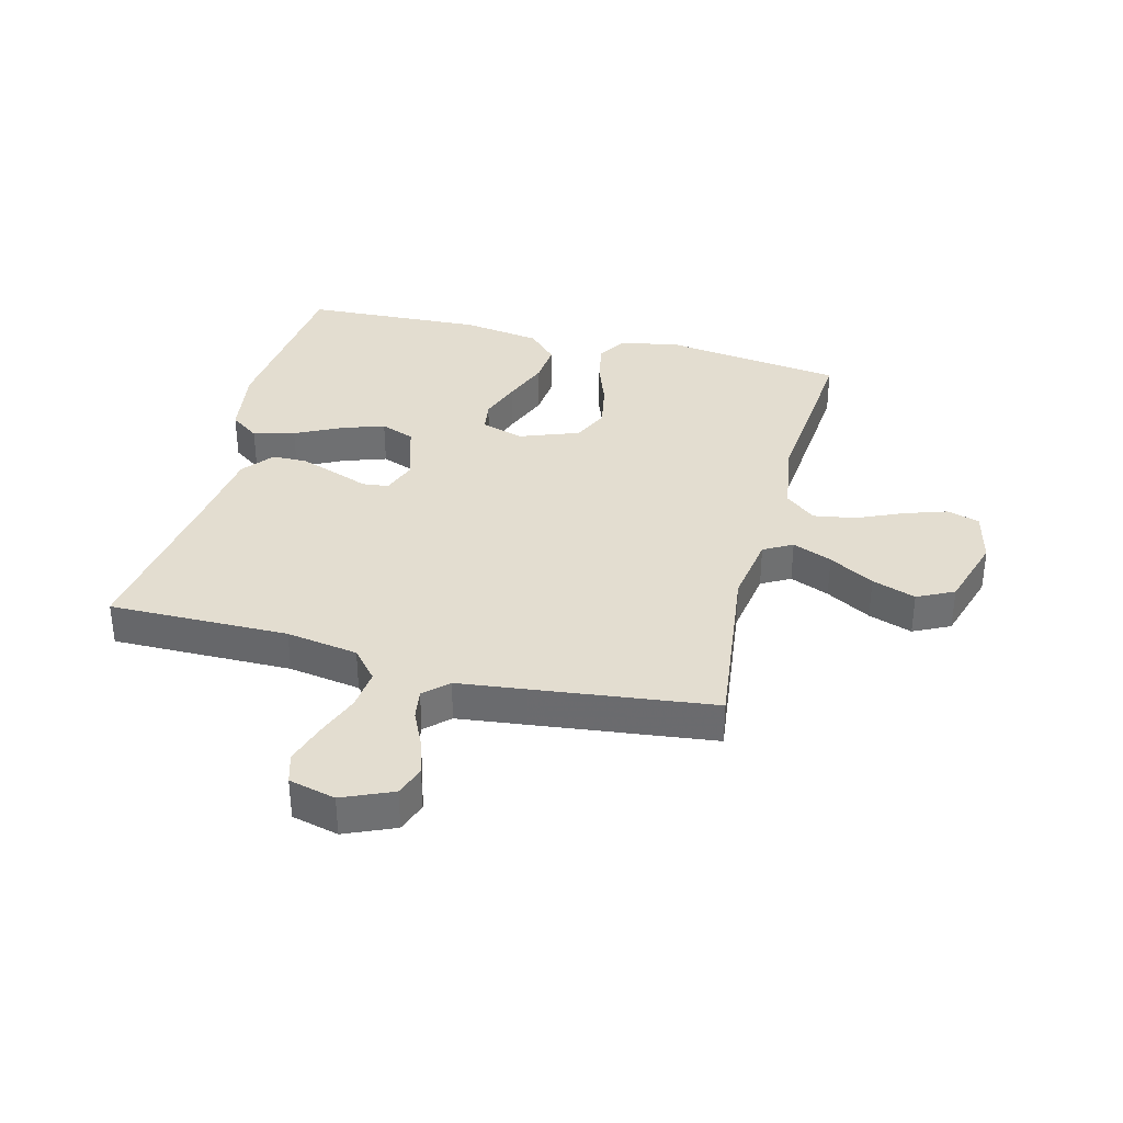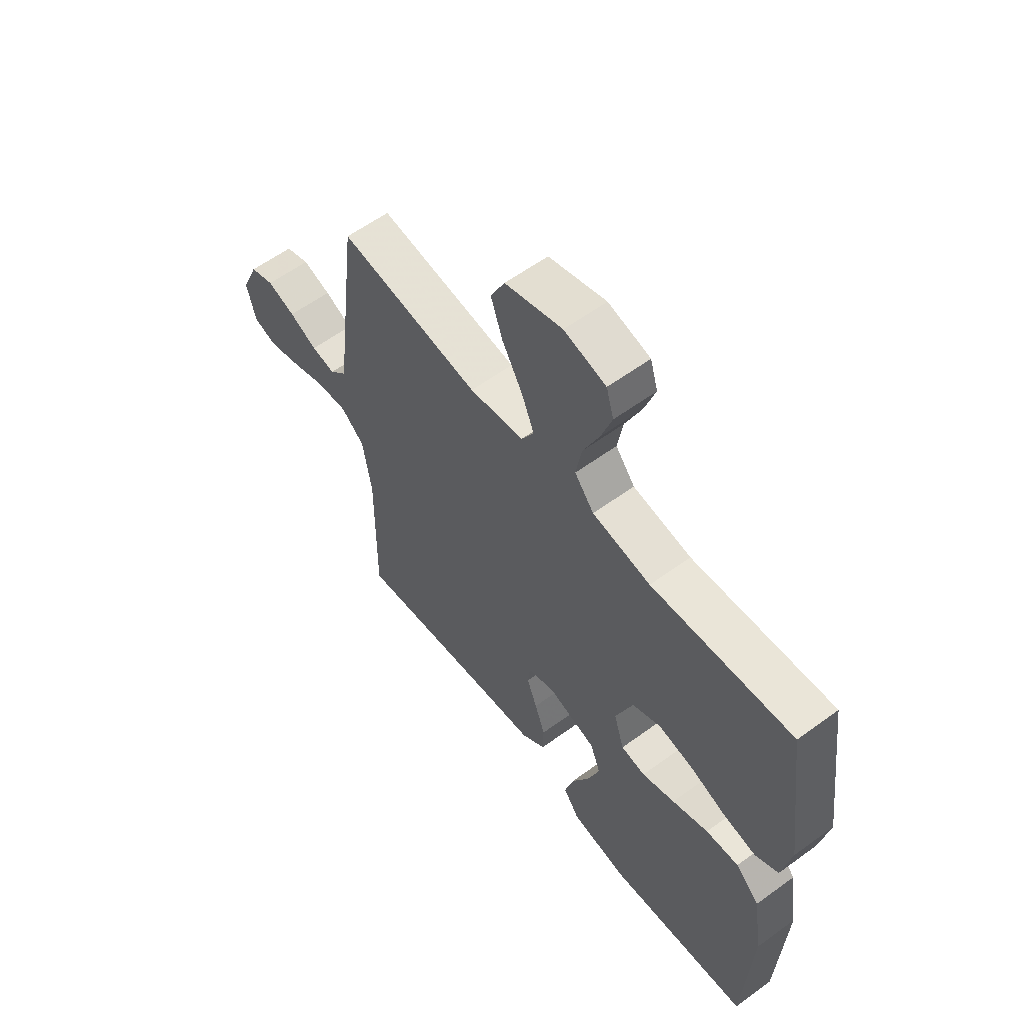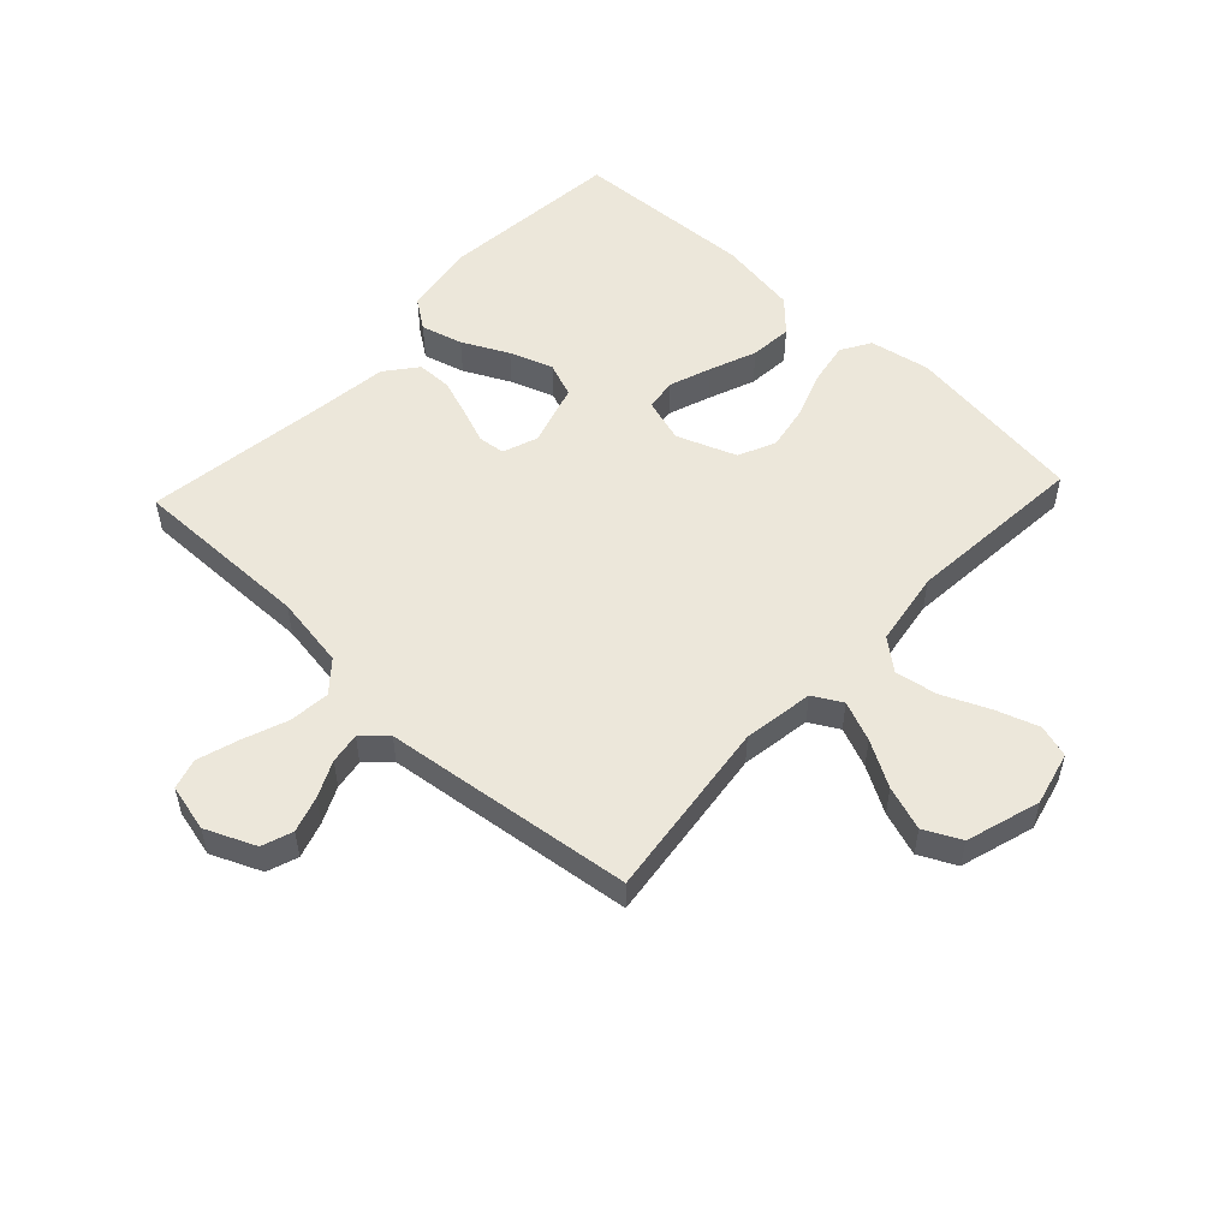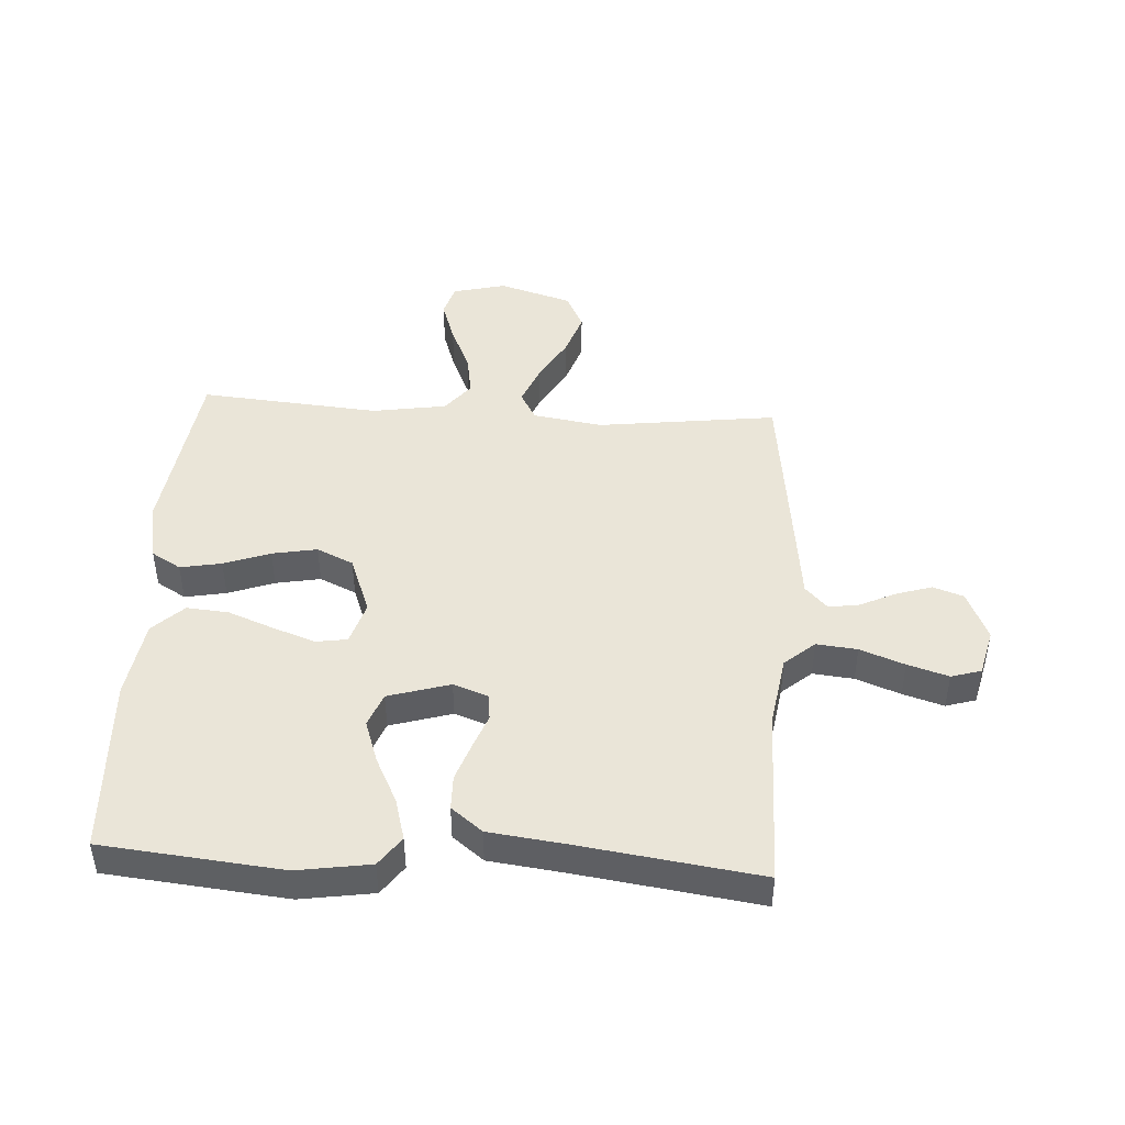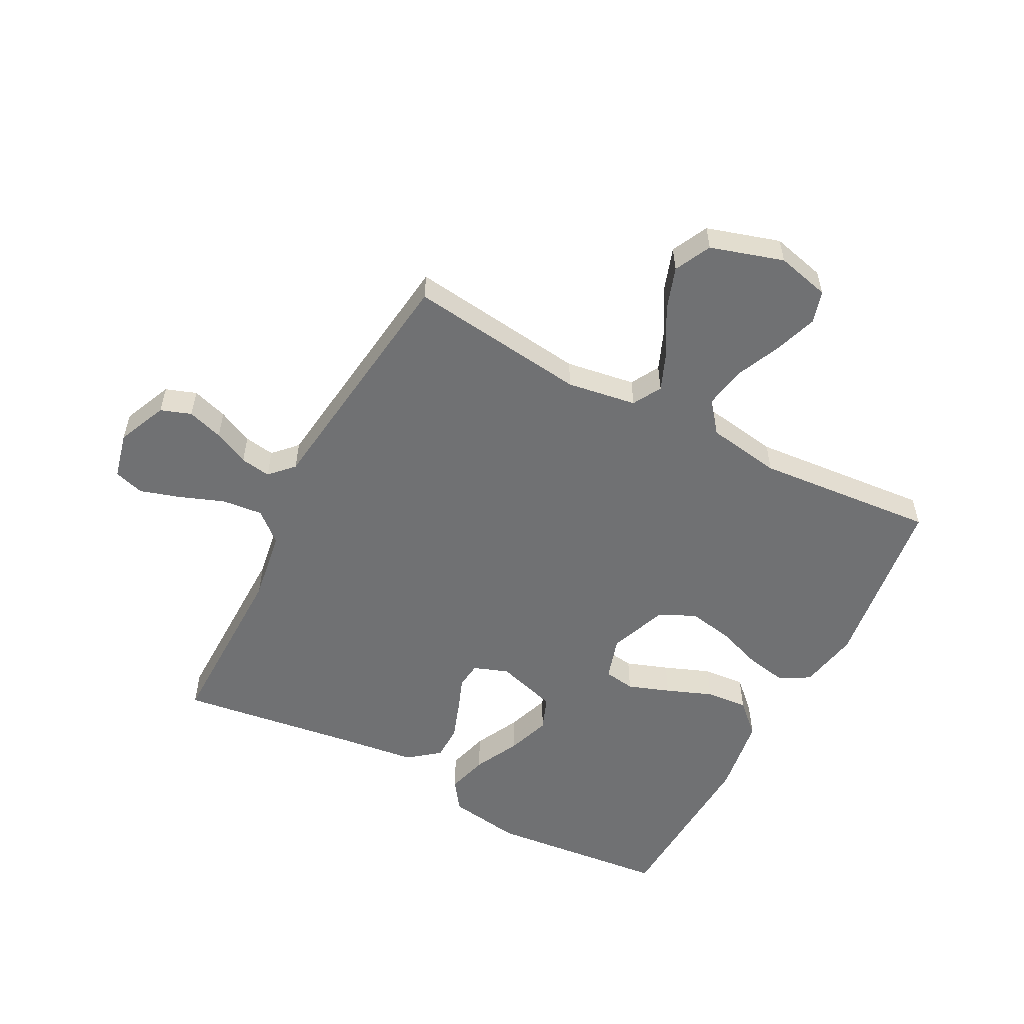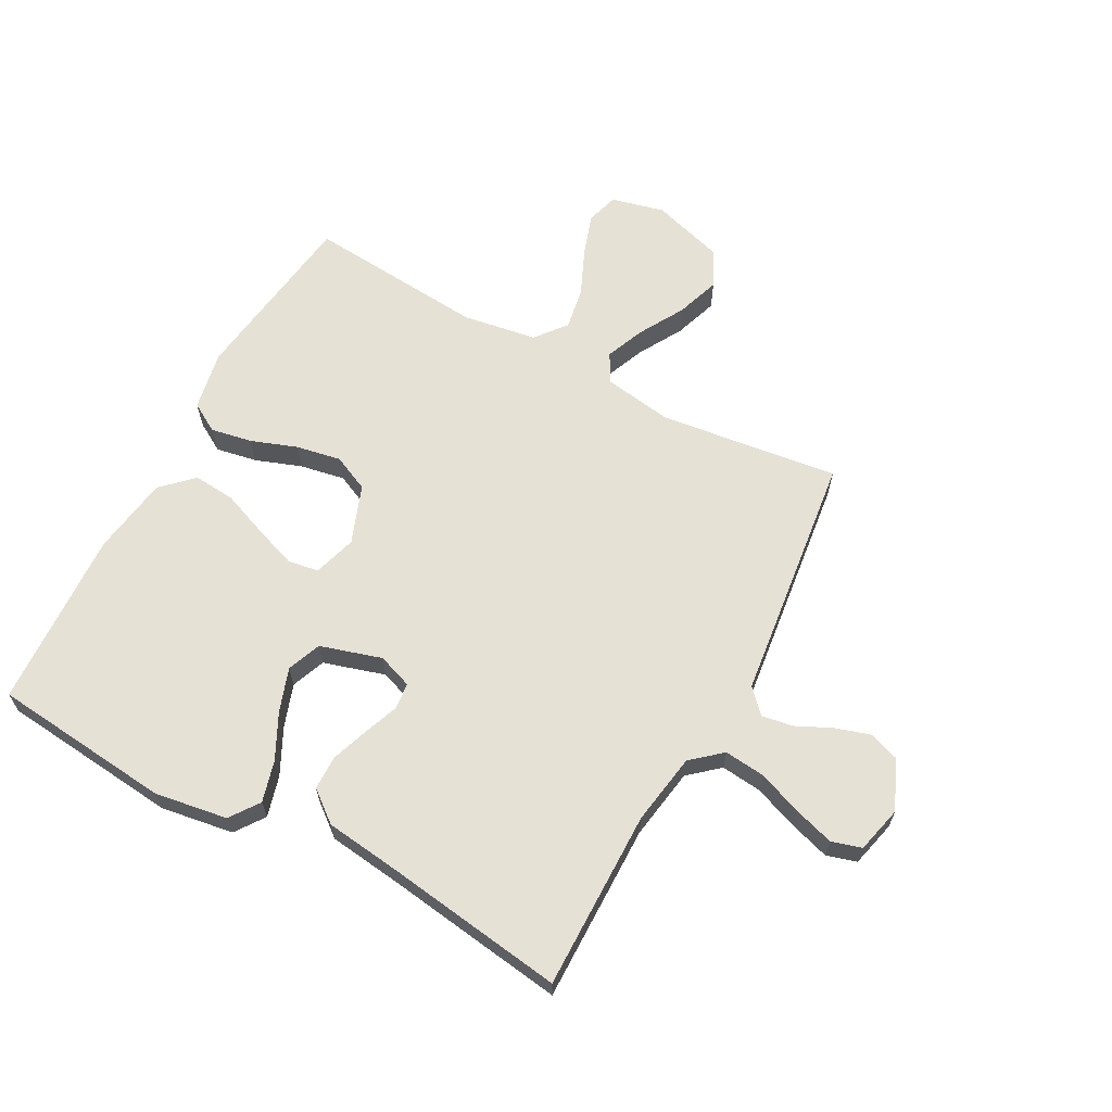
<metadata>
{"format":"obj","ext":"obj","renderer":"f3d","projection":"perspective","resolution":1024,"background":"white","views":[{"elev":35.5,"azim":-75.5,"up":"+Y"},{"elev":59.3,"azim":53.1,"up":"+Z"},{"elev":53.5,"azim":-46.9,"up":"+Y"},{"elev":45.3,"azim":-176.5,"up":"+Y"},{"elev":-55.1,"azim":-27.7,"up":"+Y"},{"elev":64.2,"azim":-151.6,"up":"+Y"}]}
</metadata>
<code>
v 0.5 0.07 -0.5
v 0.2 0.07 -0.53
v 0.078 0.07 -0.511
v 0.043 0.07 -0.462
v 0.062 0.07 -0.393
v 0.1 0.07 -0.317
v 0.125 0.07 -0.245
v 0.103 0.07 -0.188
v 0 0.07 -0.157
v -0.058 0.07 -0.178
v -0.063 0.07 -0.222
v -0.041 0.07 -0.28
v -0.019 0.07 -0.343
v -0.02 0.07 -0.401
v -0.072 0.07 -0.442
v -0.2 0.07 -0.458
v -0.5 0.07 -0.5
v -0.497 0.07 -0.2
v -0.516 0.07 -0.08
v -0.566 0.07 -0.037
v -0.634 0.07 -0.044
v -0.708 0.07 -0.072
v -0.776 0.07 -0.093
v -0.826 0.07 -0.078
v -0.845 0.07 0
v -0.809 0.07 0.083
v -0.758 0.07 0.101
v -0.698 0.07 0.082
v -0.639 0.07 0.054
v -0.588 0.07 0.046
v -0.551 0.07 0.085
v -0.537 0.07 0.2
v -0.5 0.07 0.5
v -0.2 0.07 0.462
v -0.084 0.07 0.48
v -0.057 0.07 0.528
v -0.084 0.07 0.594
v -0.127 0.07 0.669
v -0.152 0.07 0.742
v -0.122 0.07 0.803
v 0 0.07 0.84
v 0.089 0.07 0.818
v 0.105 0.07 0.764
v 0.081 0.07 0.693
v 0.047 0.07 0.616
v 0.035 0.07 0.546
v 0.076 0.07 0.495
v 0.2 0.07 0.475
v 0.5 0.07 0.5
v 0.54 0.07 0.2
v 0.521 0.07 0.1
v 0.472 0.07 0.071
v 0.403 0.07 0.084
v 0.326 0.07 0.112
v 0.251 0.07 0.126
v 0.19 0.07 0.098
v 0.153 0.07 0
v 0.175 0.07 -0.072
v 0.227 0.07 -0.08
v 0.297 0.07 -0.055
v 0.374 0.07 -0.025
v 0.444 0.07 -0.019
v 0.495 0.07 -0.068
v 0.515 0.07 -0.2
v 0.5 0 -0.5
v 0.2 0 -0.53
v 0.078 0 -0.511
v 0.043 0 -0.462
v 0.062 0 -0.393
v 0.1 0 -0.317
v 0.125 0 -0.245
v 0.103 0 -0.188
v 0 0 -0.157
v -0.058 0 -0.178
v -0.063 0 -0.222
v -0.041 0 -0.28
v -0.019 0 -0.343
v -0.02 0 -0.401
v -0.072 0 -0.442
v -0.2 0 -0.458
v -0.5 0 -0.5
v -0.497 0 -0.2
v -0.516 0 -0.08
v -0.566 0 -0.037
v -0.634 0 -0.044
v -0.708 0 -0.072
v -0.776 0 -0.093
v -0.826 0 -0.078
v -0.845 0 0
v -0.809 0 0.083
v -0.758 0 0.101
v -0.698 0 0.082
v -0.639 0 0.054
v -0.588 0 0.046
v -0.551 0 0.085
v -0.537 0 0.2
v -0.5 0 0.5
v -0.2 0 0.462
v -0.084 0 0.48
v -0.057 0 0.528
v -0.084 0 0.594
v -0.127 0 0.669
v -0.152 0 0.742
v -0.122 0 0.803
v 0 0 0.84
v 0.089 0 0.818
v 0.105 0 0.764
v 0.081 0 0.693
v 0.047 0 0.616
v 0.035 0 0.546
v 0.076 0 0.495
v 0.2 0 0.475
v 0.5 0 0.5
v 0.54 0 0.2
v 0.521 0 0.1
v 0.472 0 0.071
v 0.403 0 0.084
v 0.326 0 0.112
v 0.251 0 0.126
v 0.19 0 0.098
v 0.153 0 0
v 0.175 0 -0.072
v 0.227 0 -0.08
v 0.297 0 -0.055
v 0.374 0 -0.025
v 0.444 0 -0.019
v 0.495 0 -0.068
v 0.515 0 -0.2
f 4 5 6
f 3 4 6
f 2 3 6
f 1 2 6
f 64 1 6
f 63 64 6
f 62 63 6
f 61 62 6
f 60 61 6
f 59 60 6 7
f 58 59 7 8
f 57 58 8 9
f 56 57 9 10
f 52 53 54
f 51 52 54
f 50 51 54
f 49 50 54
f 48 49 54
f 47 48 54 55
f 46 47 55 56
f 43 44 45
f 42 43 45
f 41 42 45
f 40 41 45
f 39 40 45
f 38 39 45
f 37 38 45
f 36 37 45 46
f 46 56 10
f 36 46 10
f 35 36 10
f 31 32 33 34
f 27 28 29
f 26 27 29
f 25 26 29
f 24 25 29
f 23 24 29
f 22 23 29
f 21 22 29
f 20 21 29 30
f 19 20 30 31
f 16 17 18
f 16 18 19
f 15 16 19
f 14 15 19
f 13 14 19
f 12 13 19
f 11 12 19
f 31 34 35
f 19 31 35
f 11 19 35
f 10 11 35
f 70 69 68
f 70 68 67
f 70 67 66
f 70 66 65
f 70 65 128
f 70 128 127
f 70 127 126
f 70 126 125
f 70 125 124
f 71 70 124 123
f 72 71 123 122
f 73 72 122 121
f 74 73 121 120
f 118 117 116
f 118 116 115
f 118 115 114
f 118 114 113
f 118 113 112
f 119 118 112 111
f 120 119 111 110
f 109 108 107
f 109 107 106
f 109 106 105
f 109 105 104
f 109 104 103
f 109 103 102
f 109 102 101
f 110 109 101 100
f 74 120 110
f 74 110 100
f 74 100 99
f 98 97 96 95
f 93 92 91
f 93 91 90
f 93 90 89
f 93 89 88
f 93 88 87
f 93 87 86
f 93 86 85
f 94 93 85 84
f 95 94 84 83
f 82 81 80
f 83 82 80
f 83 80 79
f 83 79 78
f 83 78 77
f 83 77 76
f 83 76 75
f 99 98 95
f 99 95 83
f 99 83 75
f 99 75 74
f 1 65 66 2
f 2 66 67 3
f 3 67 68 4
f 4 68 69 5
f 5 69 70 6
f 6 70 71 7
f 7 71 72 8
f 8 72 73 9
f 9 73 74 10
f 10 74 75 11
f 11 75 76 12
f 12 76 77 13
f 13 77 78 14
f 14 78 79 15
f 15 79 80 16
f 16 80 81 17
f 17 81 82 18
f 18 82 83 19
f 19 83 84 20
f 20 84 85 21
f 21 85 86 22
f 22 86 87 23
f 23 87 88 24
f 24 88 89 25
f 25 89 90 26
f 26 90 91 27
f 27 91 92 28
f 28 92 93 29
f 29 93 94 30
f 30 94 95 31
f 31 95 96 32
f 32 96 97 33
f 33 97 98 34
f 34 98 99 35
f 35 99 100 36
f 36 100 101 37
f 37 101 102 38
f 38 102 103 39
f 39 103 104 40
f 40 104 105 41
f 41 105 106 42
f 42 106 107 43
f 43 107 108 44
f 44 108 109 45
f 45 109 110 46
f 46 110 111 47
f 47 111 112 48
f 48 112 113 49
f 49 113 114 50
f 50 114 115 51
f 51 115 116 52
f 52 116 117 53
f 53 117 118 54
f 54 118 119 55
f 55 119 120 56
f 56 120 121 57
f 57 121 122 58
f 58 122 123 59
f 59 123 124 60
f 60 124 125 61
f 61 125 126 62
f 62 126 127 63
f 63 127 128 64
f 64 128 65 1

</code>
